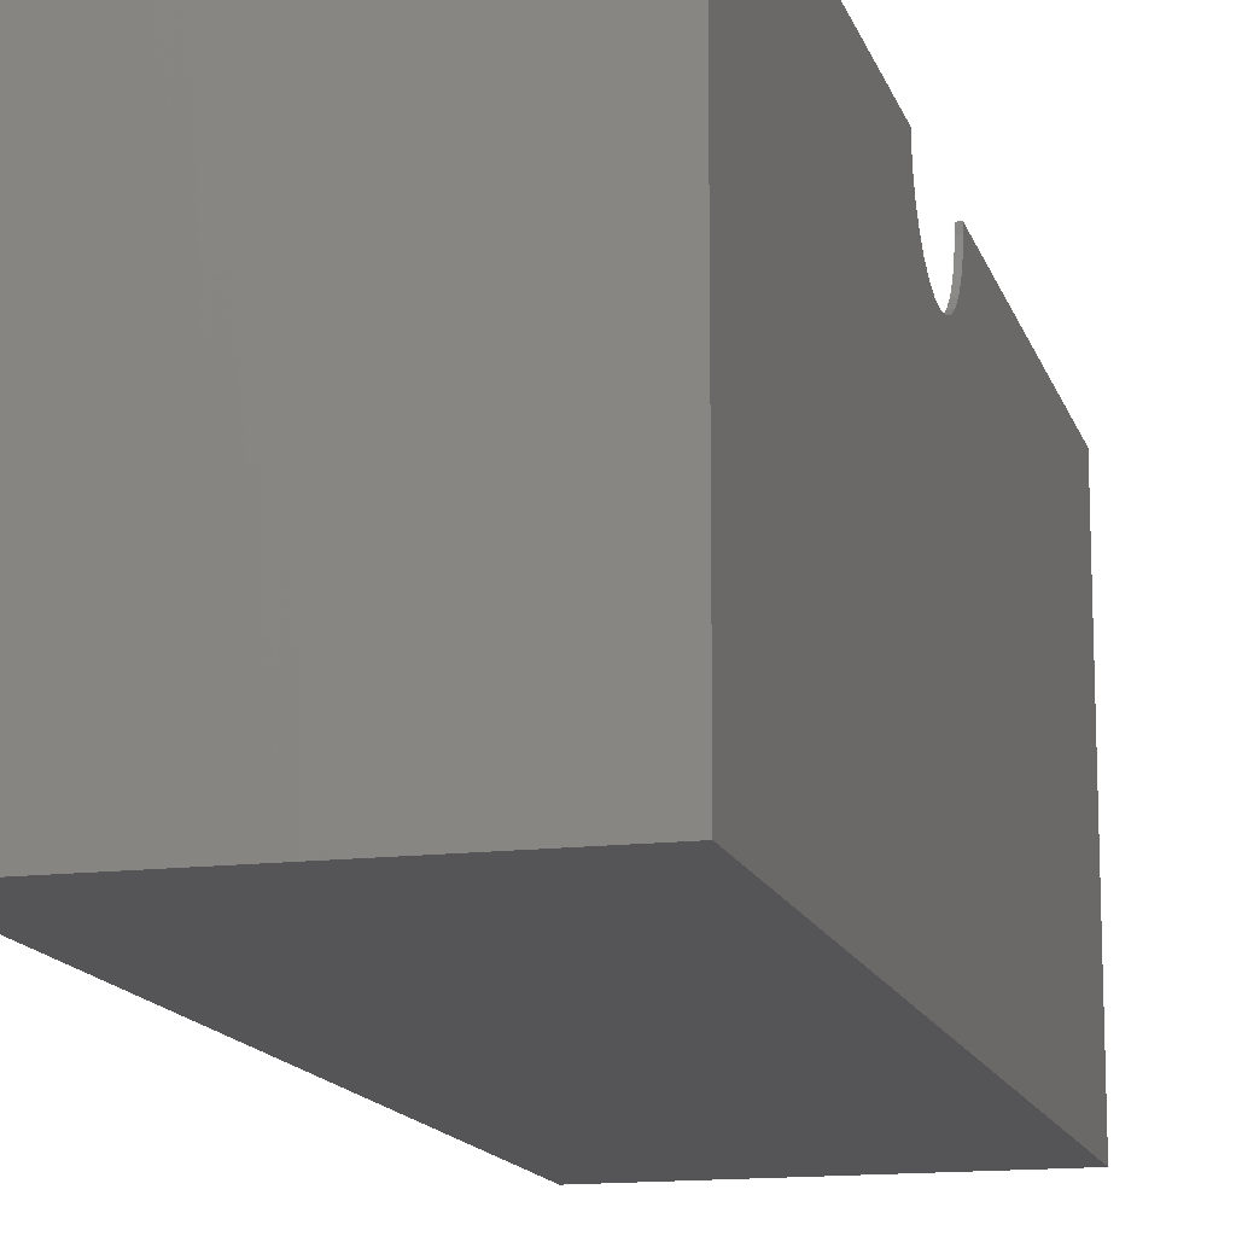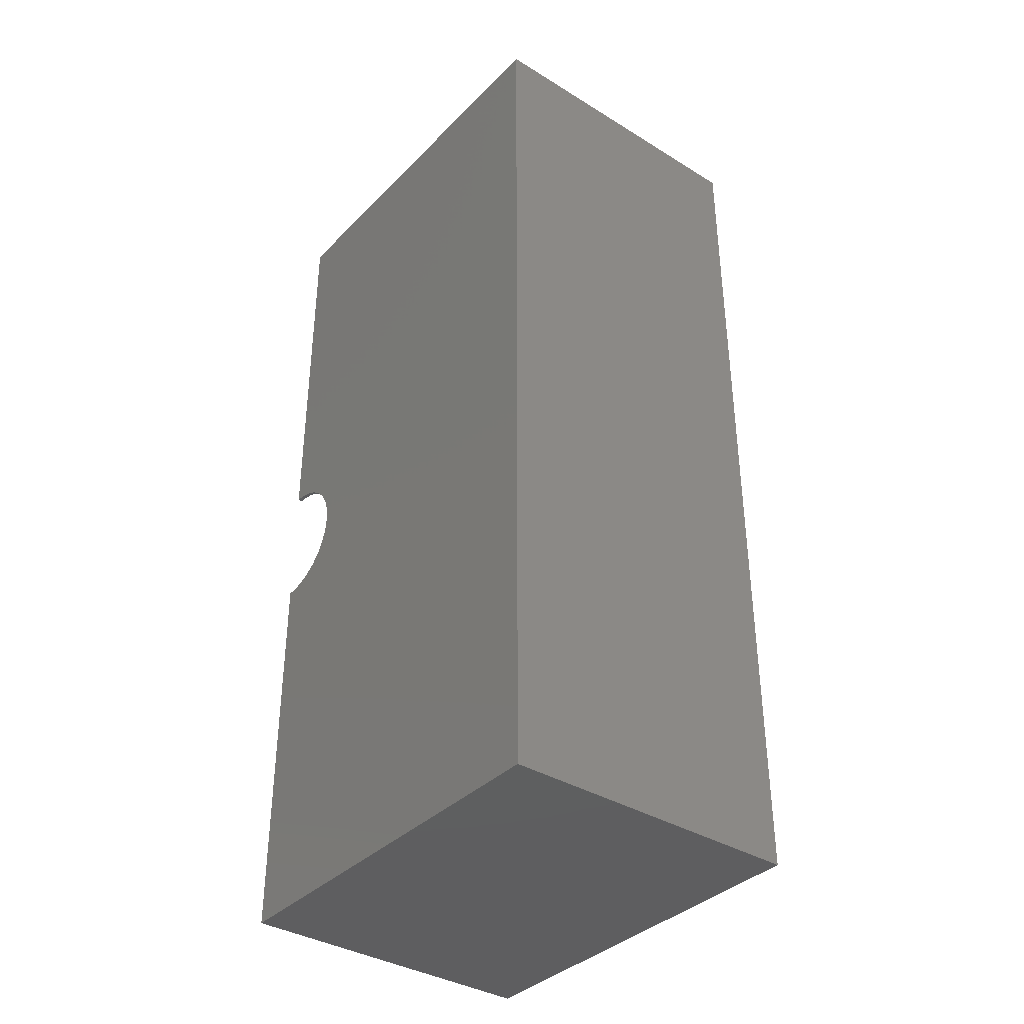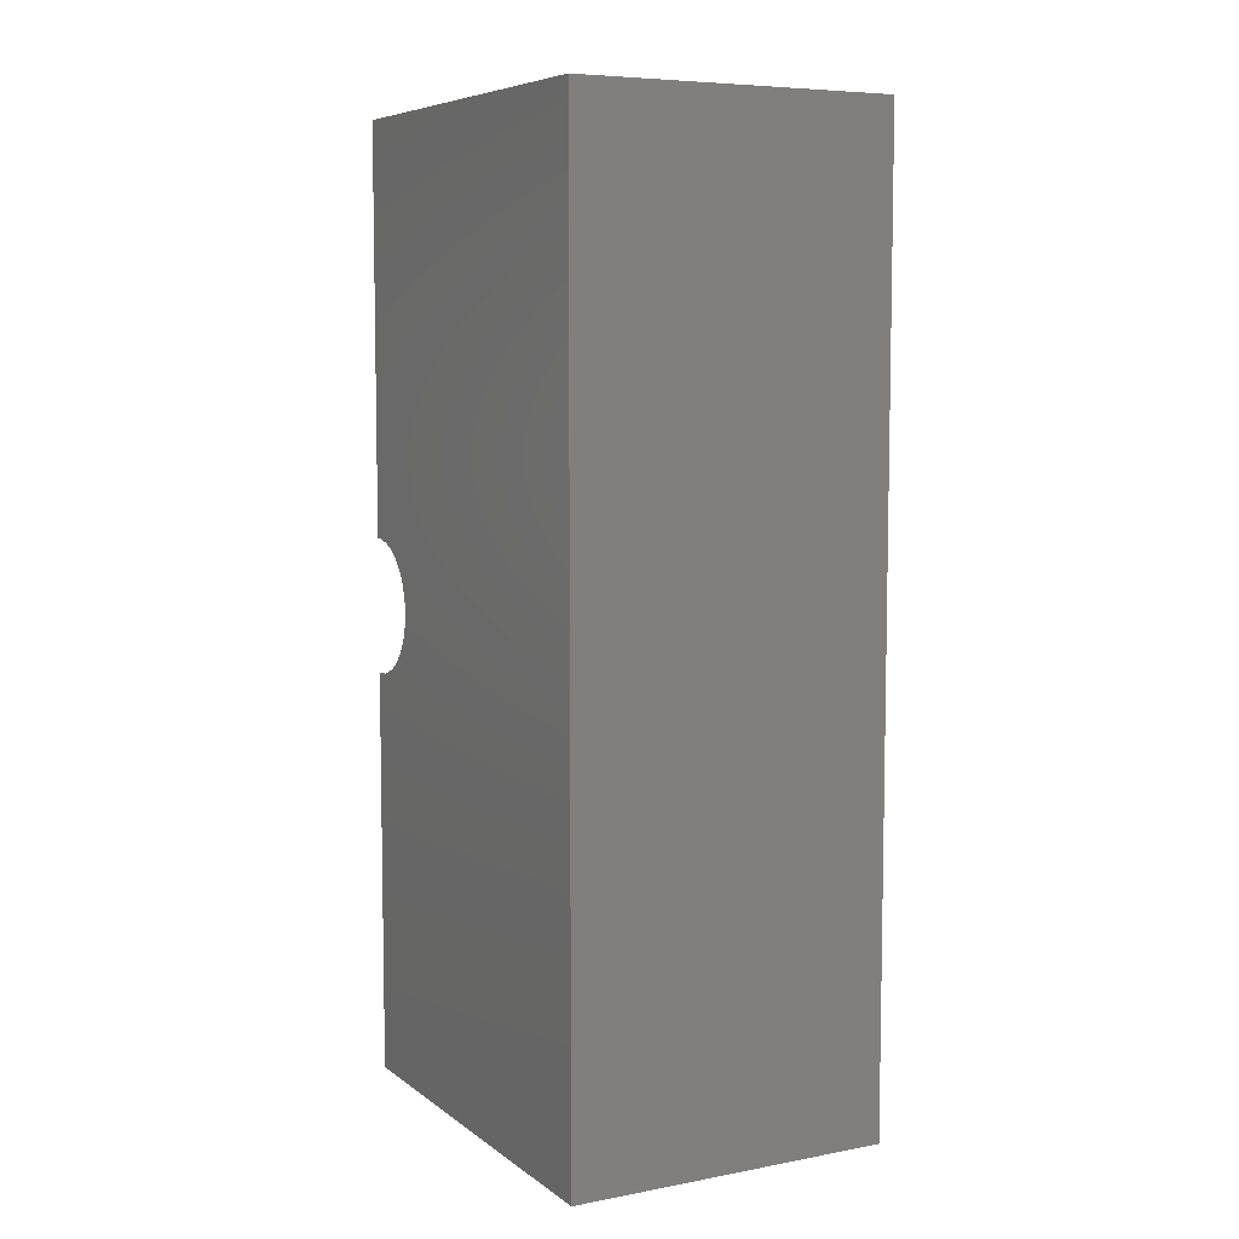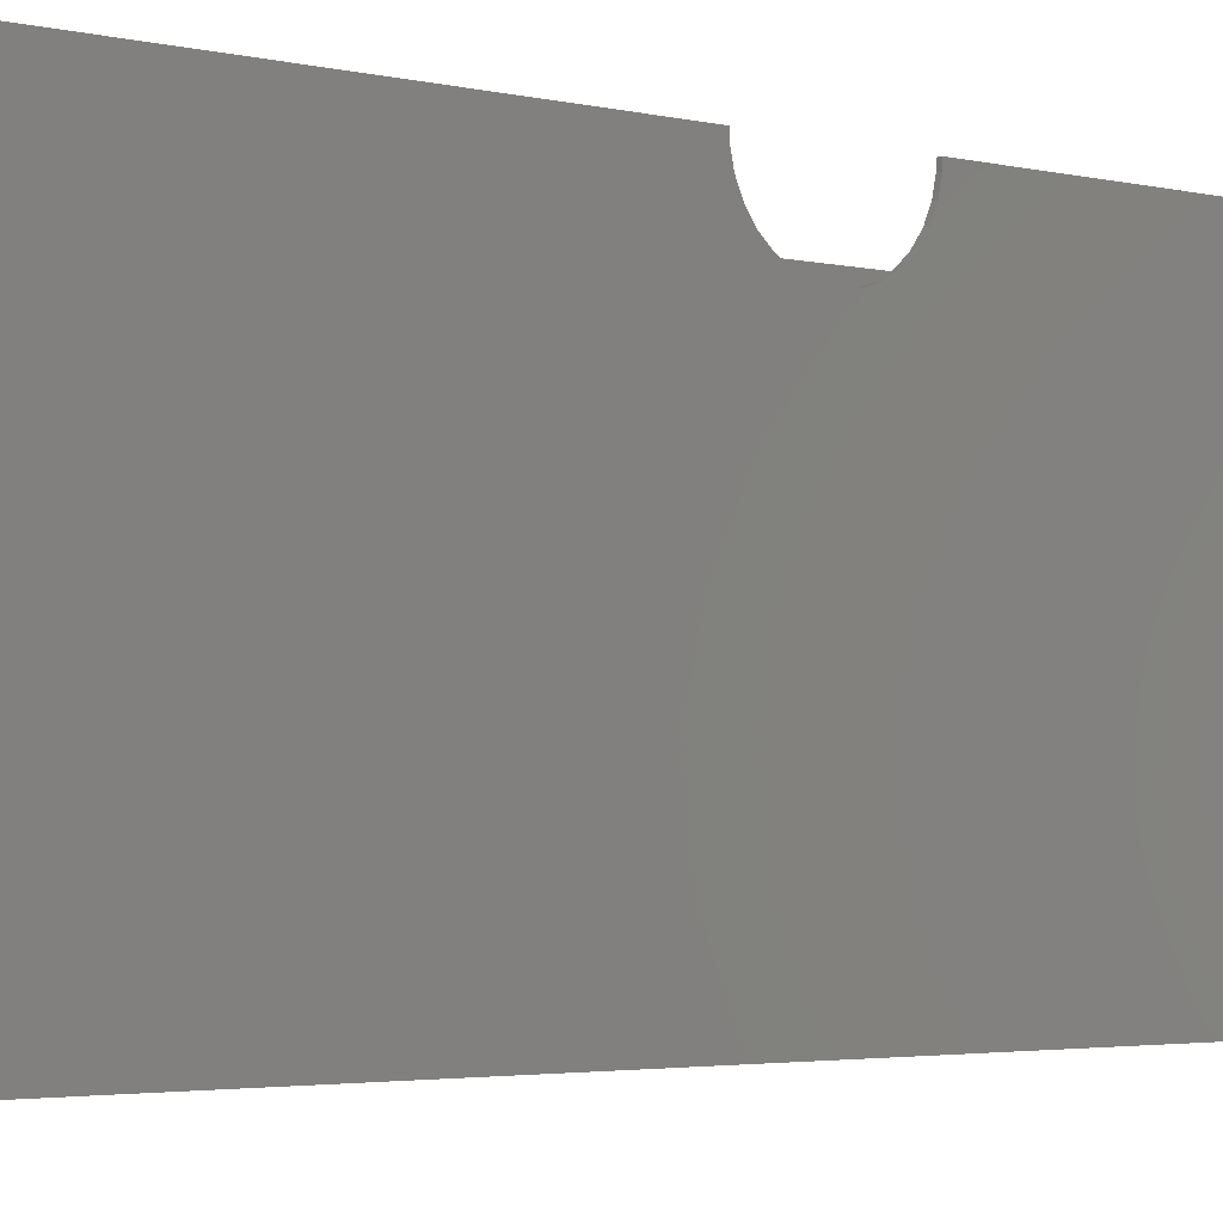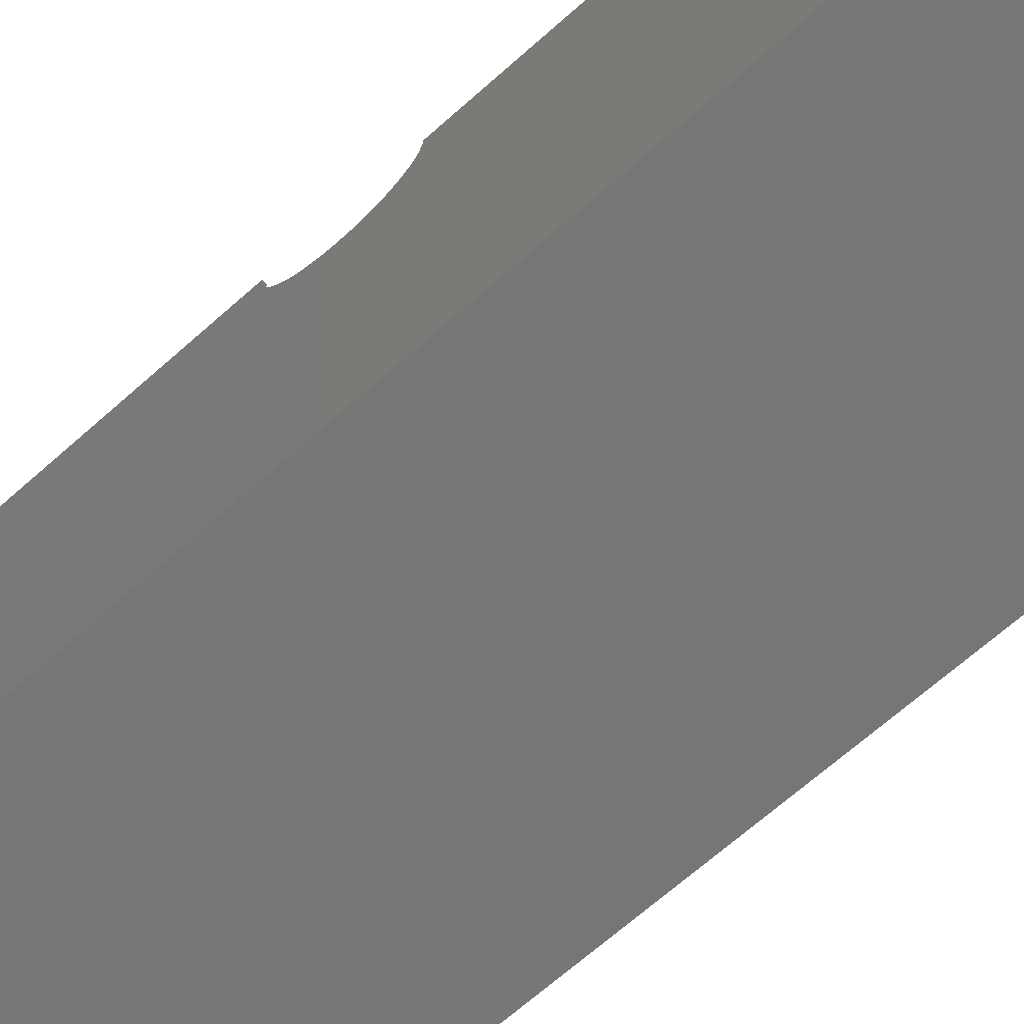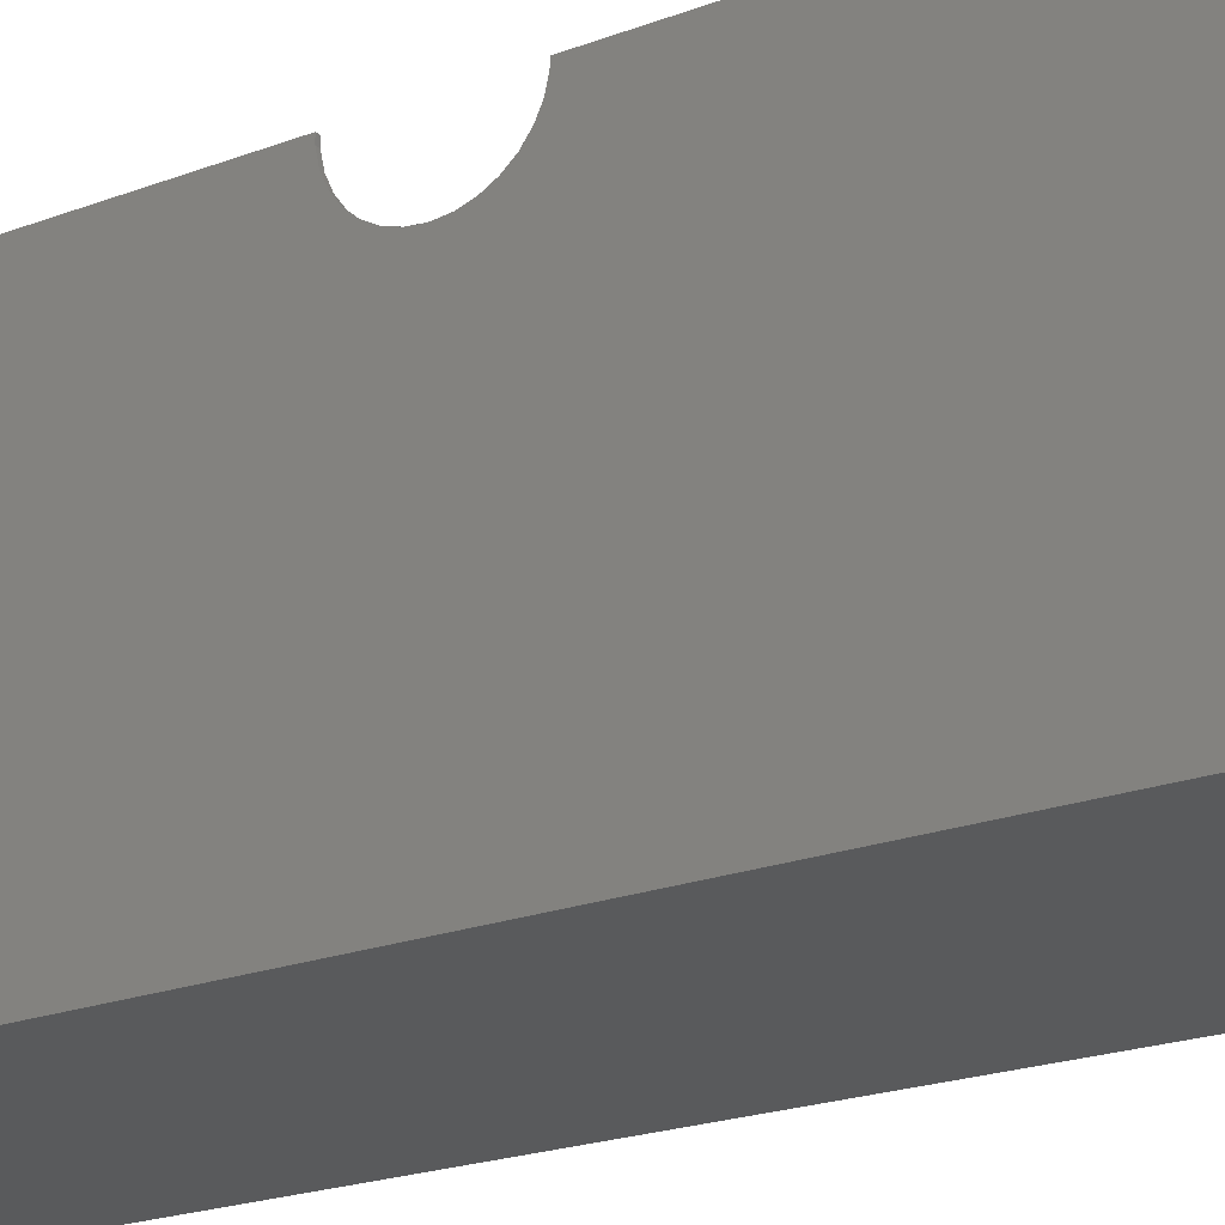
<metadata>
{"format":"stl","ext":"stl","renderer":"f3d","projection":"perspective","resolution":1024,"background":"white","views":[{"elev":-14.4,"azim":14.7,"up":"+Z"},{"elev":-37.0,"azim":141.7,"up":"+Y"},{"elev":7.0,"azim":151.8,"up":"+Y"},{"elev":-2.9,"azim":49.2,"up":"+Z"},{"elev":-68.9,"azim":-48.5,"up":"+Z"},{"elev":-22.5,"azim":122.7,"up":"+Z"}]}
</metadata>
<code>
# stl→obj: 84 verts, 164 faces
v 0 115.8 82.63
v 0 209.3 92.67
v 0 209.3 0
v 0 118.9 88.03
v 0 119.6 91.1
v 0 117.7 85.17
v 0 113.5 80.53
v 0 110.8 78.97
v 0 107.8 78
v 0 104.7 77.67
v 0 0 0
v 0 101.6 78
v 0 98.57 78.97
v 0 95.85 80.53
v 0 93.52 82.63
v 0 0 92.67
v 0 91.68 85.17
v 0 90.4 88.03
v 0 89.75 91.1
v 0 89.75 92.67
v 0 119.6 92.67
v 0.96 89.75 92.67
v 0.96 0.96 92.67
v 69.38 0.96 92.67
v 70.34 89.75 92.67
v 69.38 89.75 92.67
v 70.34 0 92.67
v 70.34 209.3 92.67
v 69.38 208.4 92.67
v 70.34 119.6 92.67
v 0.96 208.4 92.67
v 0.96 119.6 92.67
v 69.38 119.6 92.67
v 70.34 89.75 91.1
v 70.34 119.6 91.1
v 70.34 118.9 88.03
v 70.34 117.7 85.17
v 70.34 115.8 82.63
v 70.34 209.3 0
v 70.34 113.5 80.53
v 70.34 110.8 78.97
v 70.34 107.8 78
v 70.34 104.7 77.67
v 70.34 0 0
v 70.34 101.6 78
v 70.34 98.57 78.97
v 70.34 95.85 80.53
v 70.34 90.4 88.03
v 70.34 91.68 85.17
v 70.34 93.52 82.63
v 0.96 89.75 91.1
v 0.96 119.6 91.1
v 0.96 118.9 88.03
v 0.96 117.7 85.17
v 0.96 115.8 82.63
v 0.96 208.4 0.96
v 0.96 113.5 80.53
v 0.96 110.8 78.97
v 0.96 107.8 78
v 0.96 104.7 77.67
v 0.96 0.96 0.96
v 0.96 101.6 78
v 0.96 98.57 78.97
v 0.96 95.85 80.53
v 0.96 90.4 88.03
v 0.96 91.68 85.17
v 0.96 93.52 82.63
v 69.38 115.8 82.63
v 69.38 208.4 0.96
v 69.38 118.9 88.03
v 69.38 119.6 91.1
v 69.38 117.7 85.17
v 69.38 113.5 80.53
v 69.38 110.8 78.97
v 69.38 107.8 78
v 69.38 104.7 77.67
v 69.38 0.96 0.96
v 69.38 101.6 78
v 69.38 98.57 78.97
v 69.38 95.85 80.53
v 69.38 93.52 82.63
v 69.38 91.68 85.17
v 69.38 90.4 88.03
v 69.38 89.75 91.1
f 1 2 3
f 2 4 5
f 2 6 4
f 2 1 6
f 3 7 1
f 3 8 7
f 3 9 8
f 3 10 9
f 11 10 3
f 10 11 12
f 12 11 13
f 13 11 14
f 11 15 14
f 16 15 11
f 15 16 17
f 17 16 18
f 18 16 19
f 19 16 20
f 2 5 21
f 22 20 23
f 24 25 26
f 25 24 27
f 23 27 24
f 23 16 27
f 16 23 20
f 28 29 30
f 28 31 29
f 2 31 28
f 21 31 2
f 31 21 32
f 30 29 33
f 25 27 34
f 35 28 30
f 36 28 35
f 37 28 36
f 38 28 37
f 28 38 39
f 40 39 38
f 41 39 40
f 42 39 41
f 43 39 42
f 44 43 45
f 44 45 46
f 44 46 47
f 27 48 34
f 27 49 48
f 27 50 49
f 44 50 27
f 50 44 47
f 43 44 39
f 39 2 28
f 2 39 3
f 11 39 44
f 39 11 3
f 11 27 16
f 27 11 44
f 22 23 51
f 52 31 32
f 53 31 52
f 54 31 53
f 55 31 54
f 31 55 56
f 57 56 55
f 58 56 57
f 59 56 58
f 60 56 59
f 61 60 62
f 61 62 63
f 61 63 64
f 23 65 51
f 23 66 65
f 23 67 66
f 61 67 23
f 67 61 64
f 60 61 56
f 68 29 69
f 29 70 71
f 29 72 70
f 29 68 72
f 69 73 68
f 69 74 73
f 69 75 74
f 69 76 75
f 77 76 69
f 76 77 78
f 78 77 79
f 79 77 80
f 77 81 80
f 24 81 77
f 81 24 82
f 82 24 83
f 83 24 84
f 84 24 26
f 29 71 33
f 56 77 69
f 77 56 61
f 77 23 24
f 23 77 61
f 56 29 31
f 29 56 69
f 9 60 59
f 60 9 10
f 75 43 42
f 43 75 76
f 65 19 51
f 19 65 18
f 48 84 34
f 84 48 83
f 1 54 6
f 54 1 55
f 68 37 72
f 37 68 38
f 1 57 55
f 57 1 7
f 68 40 38
f 40 68 73
f 5 32 21
f 32 5 52
f 71 30 33
f 30 71 35
f 6 53 4
f 53 6 54
f 72 36 70
f 36 72 37
f 10 62 60
f 62 10 12
f 76 45 43
f 45 76 78
f 8 59 58
f 59 8 9
f 74 42 41
f 42 74 75
f 14 67 64
f 67 14 15
f 80 50 47
f 50 80 81
f 4 52 5
f 52 4 53
f 70 35 71
f 35 70 36
f 13 64 63
f 64 13 14
f 79 47 46
f 47 79 80
f 7 58 57
f 58 7 8
f 73 41 40
f 41 73 74
f 12 63 62
f 63 12 13
f 78 46 45
f 46 78 79
f 67 17 66
f 17 67 15
f 50 82 49
f 82 50 81
f 66 18 65
f 18 66 17
f 49 83 48
f 83 49 82
f 51 20 22
f 20 51 19
f 34 26 25
f 26 34 84

</code>
